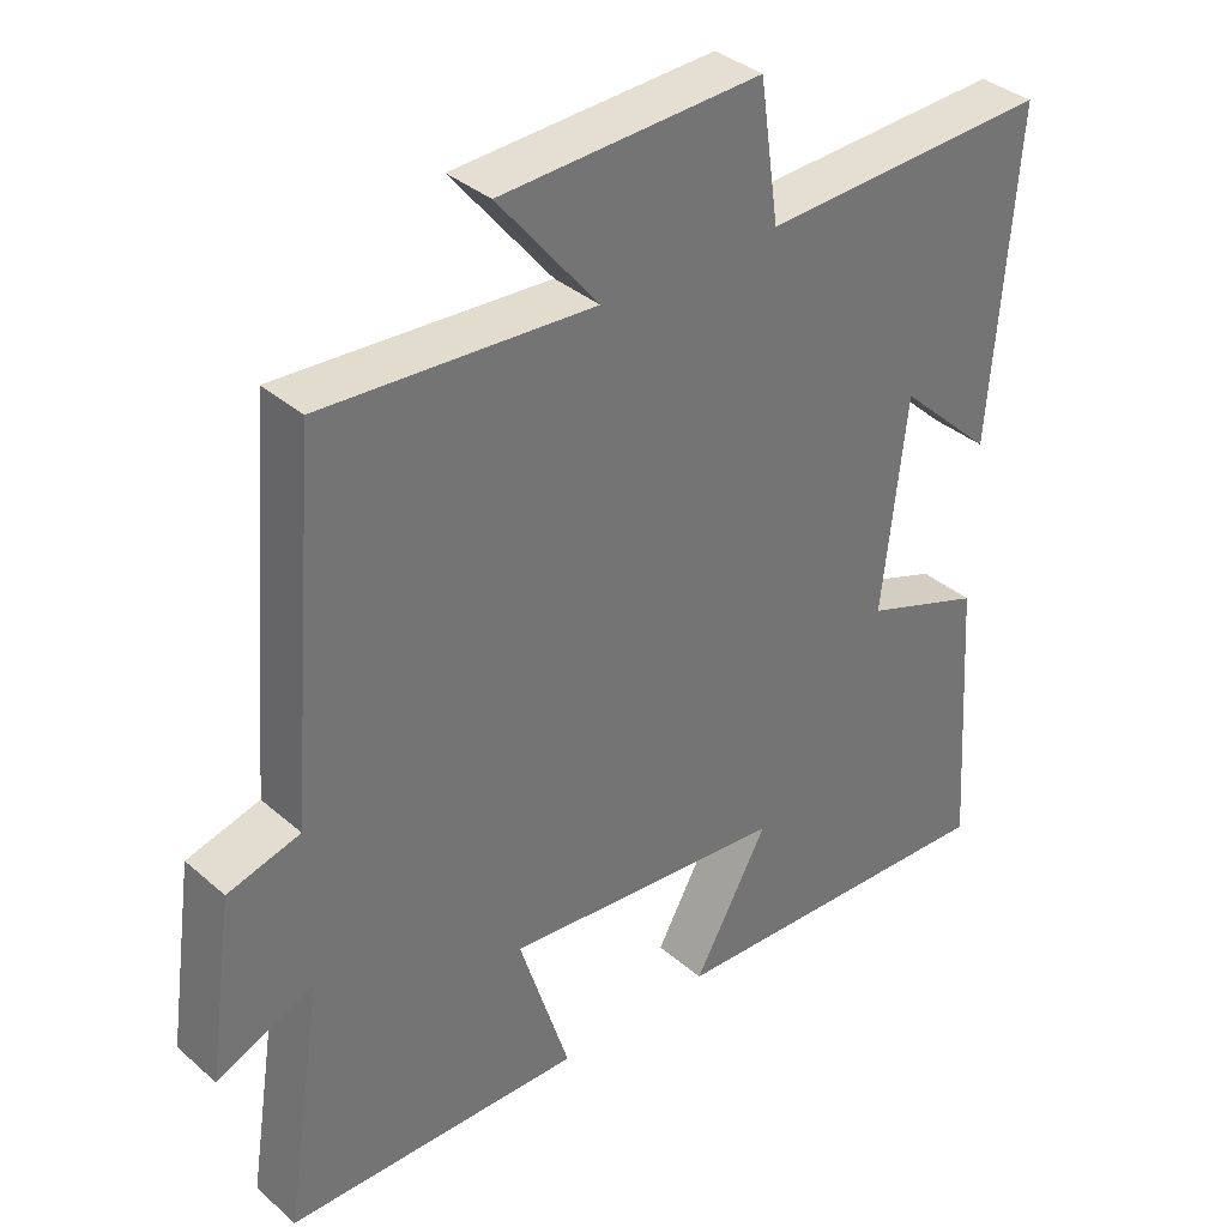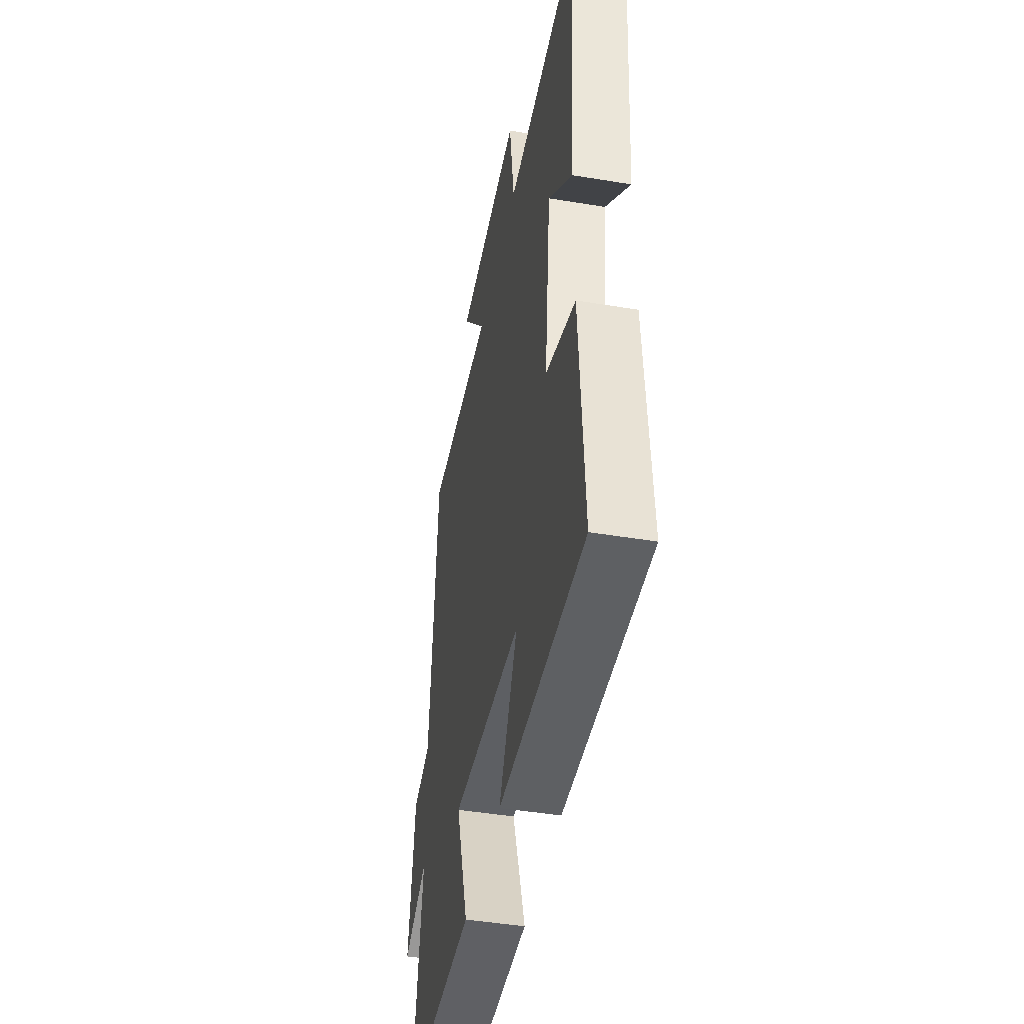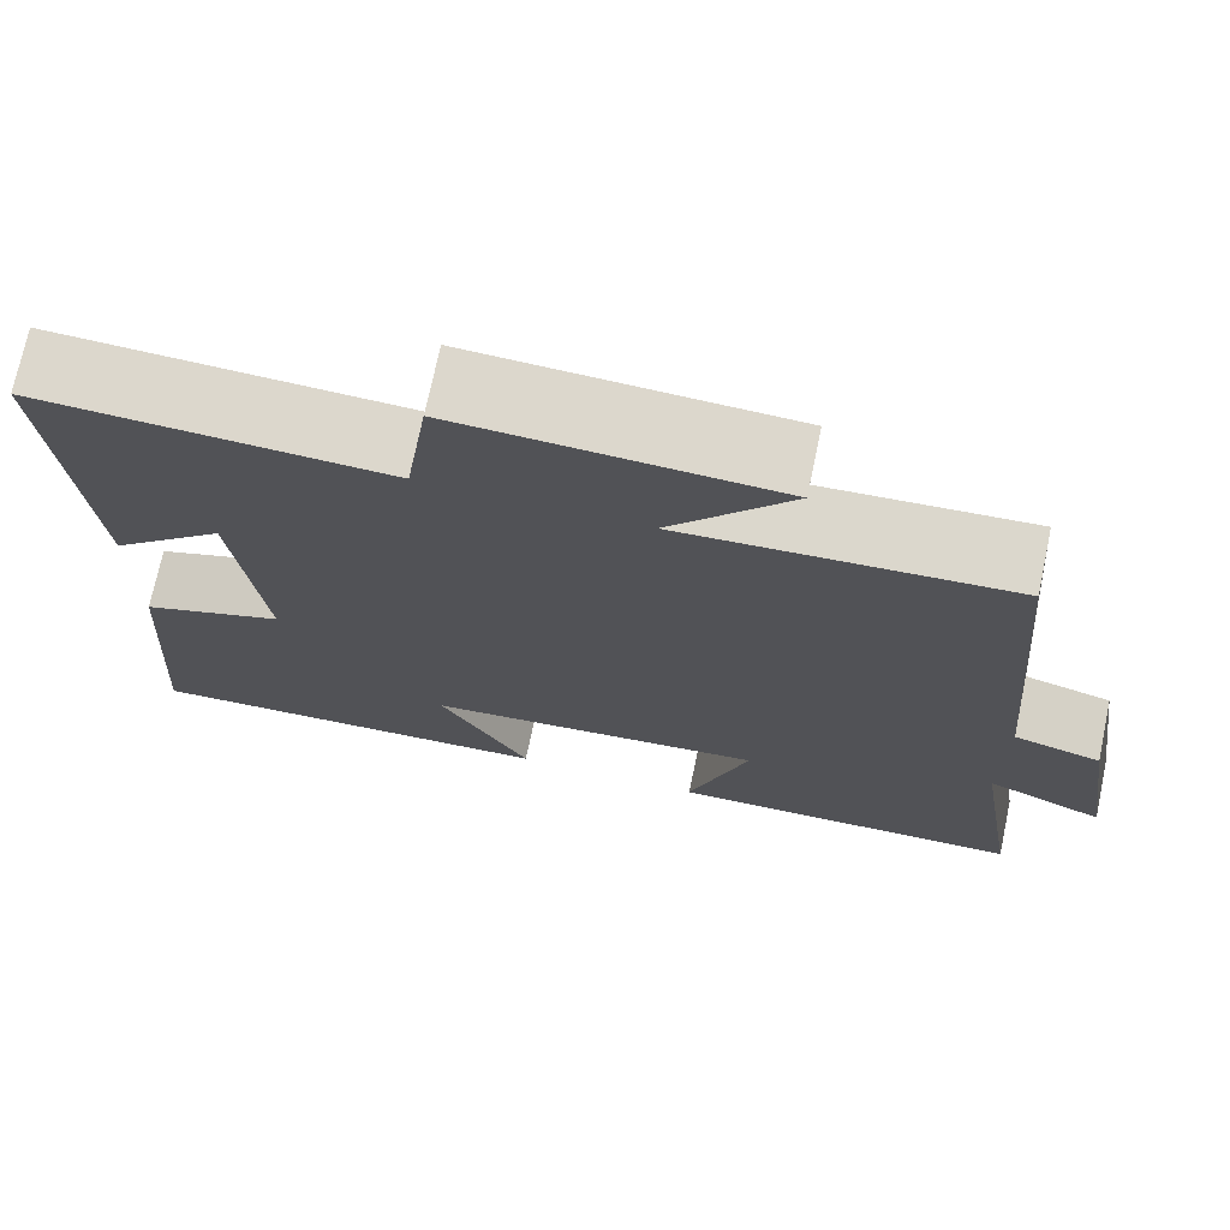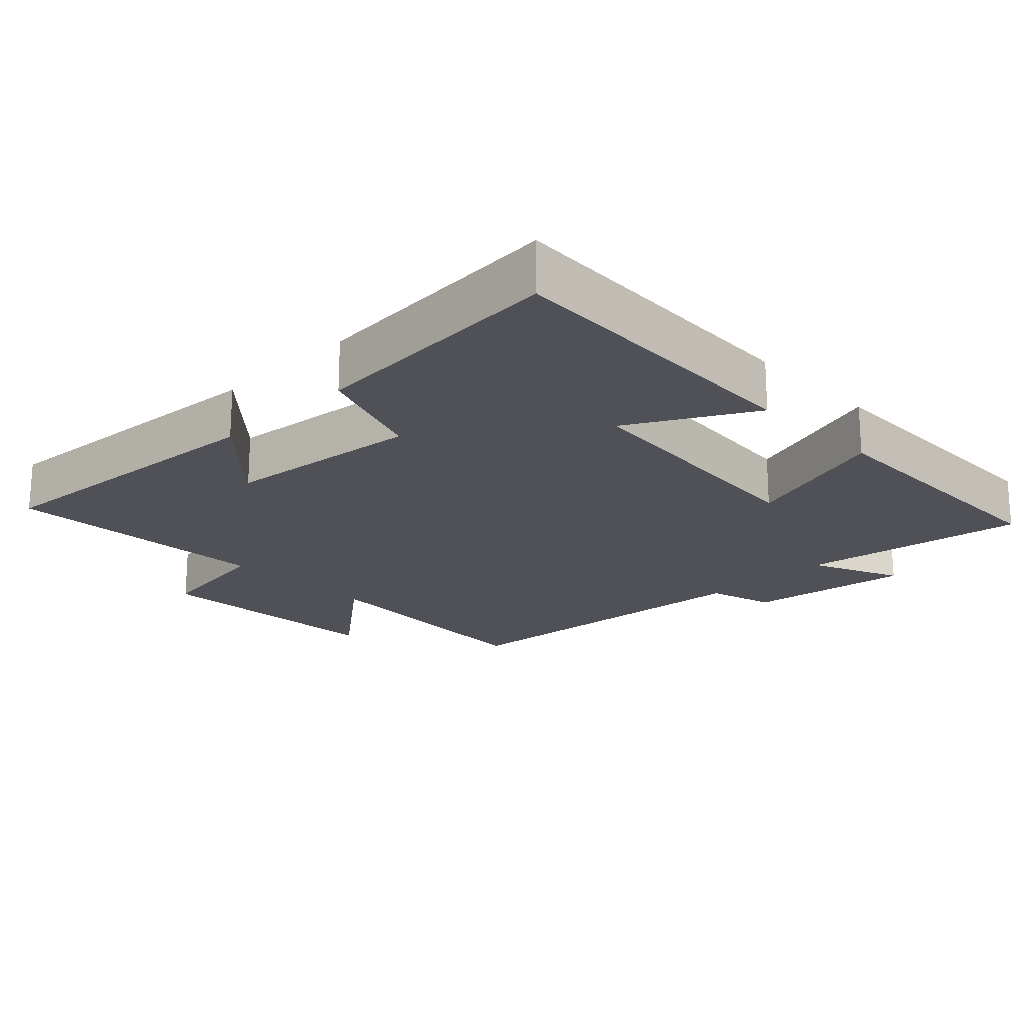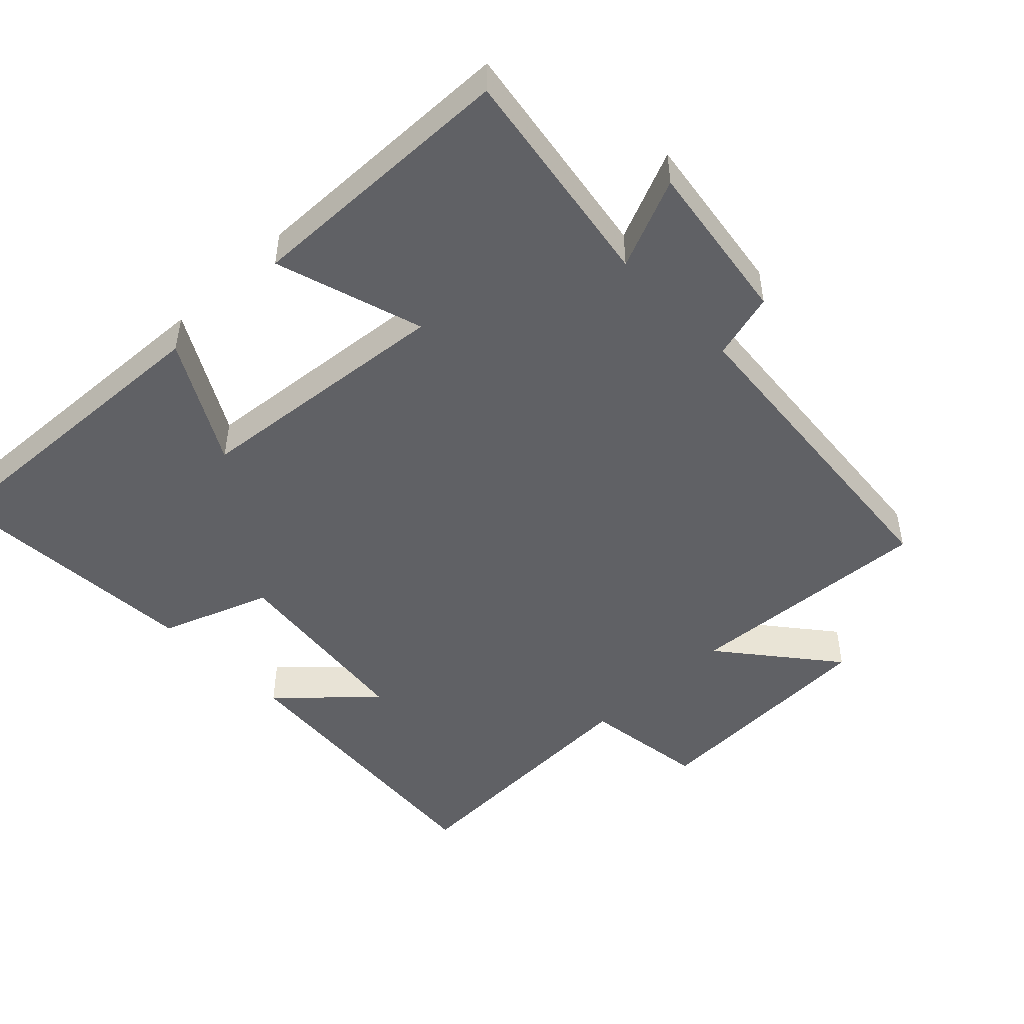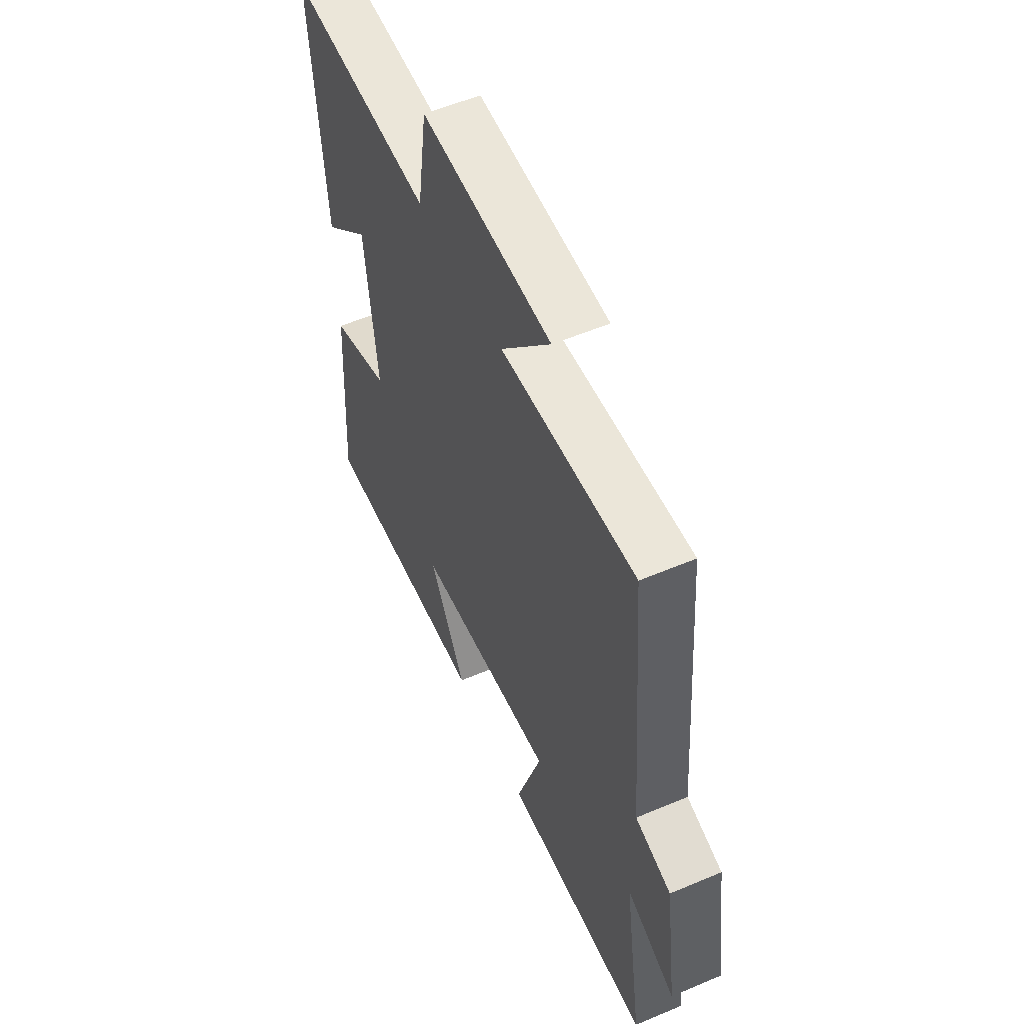
<metadata>
{"format":"obj","ext":"obj","renderer":"f3d","projection":"perspective","resolution":1024,"background":"white","views":[{"elev":36.0,"azim":-41.6,"up":"+Z"},{"elev":-45.2,"azim":79.1,"up":"+Z"},{"elev":72.8,"azim":-168.1,"up":"+Z"},{"elev":-20.3,"azim":134.4,"up":"+Y"},{"elev":-48.3,"azim":-136.2,"up":"+Y"},{"elev":55.8,"azim":-114.0,"up":"+Z"}]}
</metadata>
<code>
v -0.551 0.07 -0.492
v -0.5 0.07 -0.165
v -0.631 0.07 -0.222
v -0.597 0.07 0.016
v -0.5 0.07 0.043
v -0.46 0.07 0.523
v -0.097 0.07 0.5
v -0.231 0.07 0.665
v 0.119 0.07 0.681
v 0.145 0.07 0.5
v 0.534 0.07 0.517
v 0.5 0.07 0.081
v 0.372 0.07 0.201
v 0.34 0.07 -0.085
v 0.5 0.07 -0.143
v 0.525 0.07 -0.522
v 0.06 0.07 -0.5
v 0.16 0.07 -0.321
v -0.22 0.07 -0.285
v -0.152 0.07 -0.5
v -0.551 0 -0.492
v -0.5 0 -0.165
v -0.631 0 -0.222
v -0.597 0 0.016
v -0.5 0 0.043
v -0.46 0 0.523
v -0.097 0 0.5
v -0.231 0 0.665
v 0.119 0 0.681
v 0.145 0 0.5
v 0.534 0 0.517
v 0.5 0 0.081
v 0.372 0 0.201
v 0.34 0 -0.085
v 0.5 0 -0.143
v 0.525 0 -0.522
v 0.06 0 -0.5
v 0.16 0 -0.321
v -0.22 0 -0.285
v -0.152 0 -0.5
f 19 20 1 2
f 18 19 2
f 15 16 17 18
f 14 15 18 2
f 13 14 2
f 10 11 12 13
f 10 13 2
f 7 8 9 10
f 7 10 2 3
f 5 6 7
f 5 7 3
f 3 4 5
f 22 21 40 39
f 22 39 38
f 38 37 36 35
f 22 38 35 34
f 22 34 33
f 33 32 31 30
f 22 33 30
f 30 29 28 27
f 23 22 30 27
f 27 26 25
f 23 27 25
f 25 24 23
f 1 21 22 2
f 2 22 23 3
f 3 23 24 4
f 4 24 25 5
f 5 25 26 6
f 6 26 27 7
f 7 27 28 8
f 8 28 29 9
f 9 29 30 10
f 10 30 31 11
f 11 31 32 12
f 12 32 33 13
f 13 33 34 14
f 14 34 35 15
f 15 35 36 16
f 16 36 37 17
f 17 37 38 18
f 18 38 39 19
f 19 39 40 20
f 20 40 21 1

</code>
